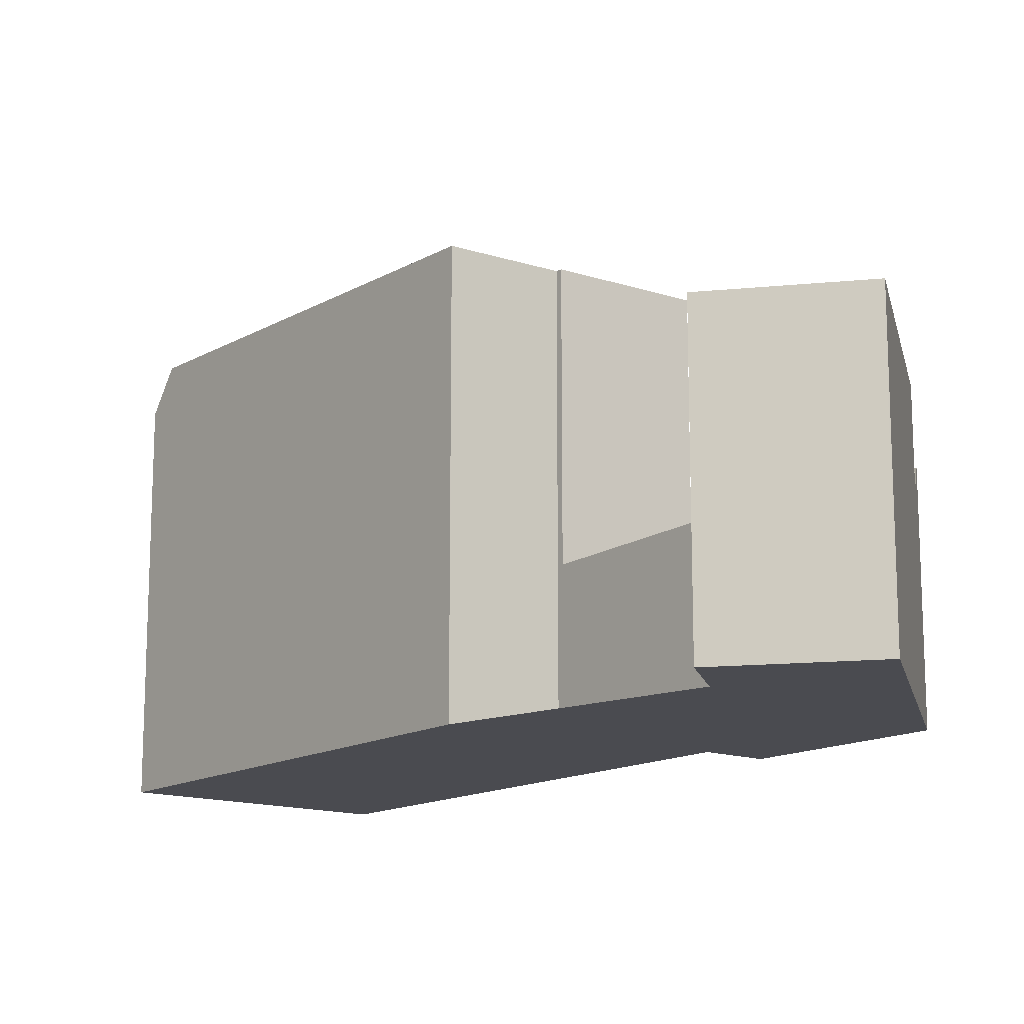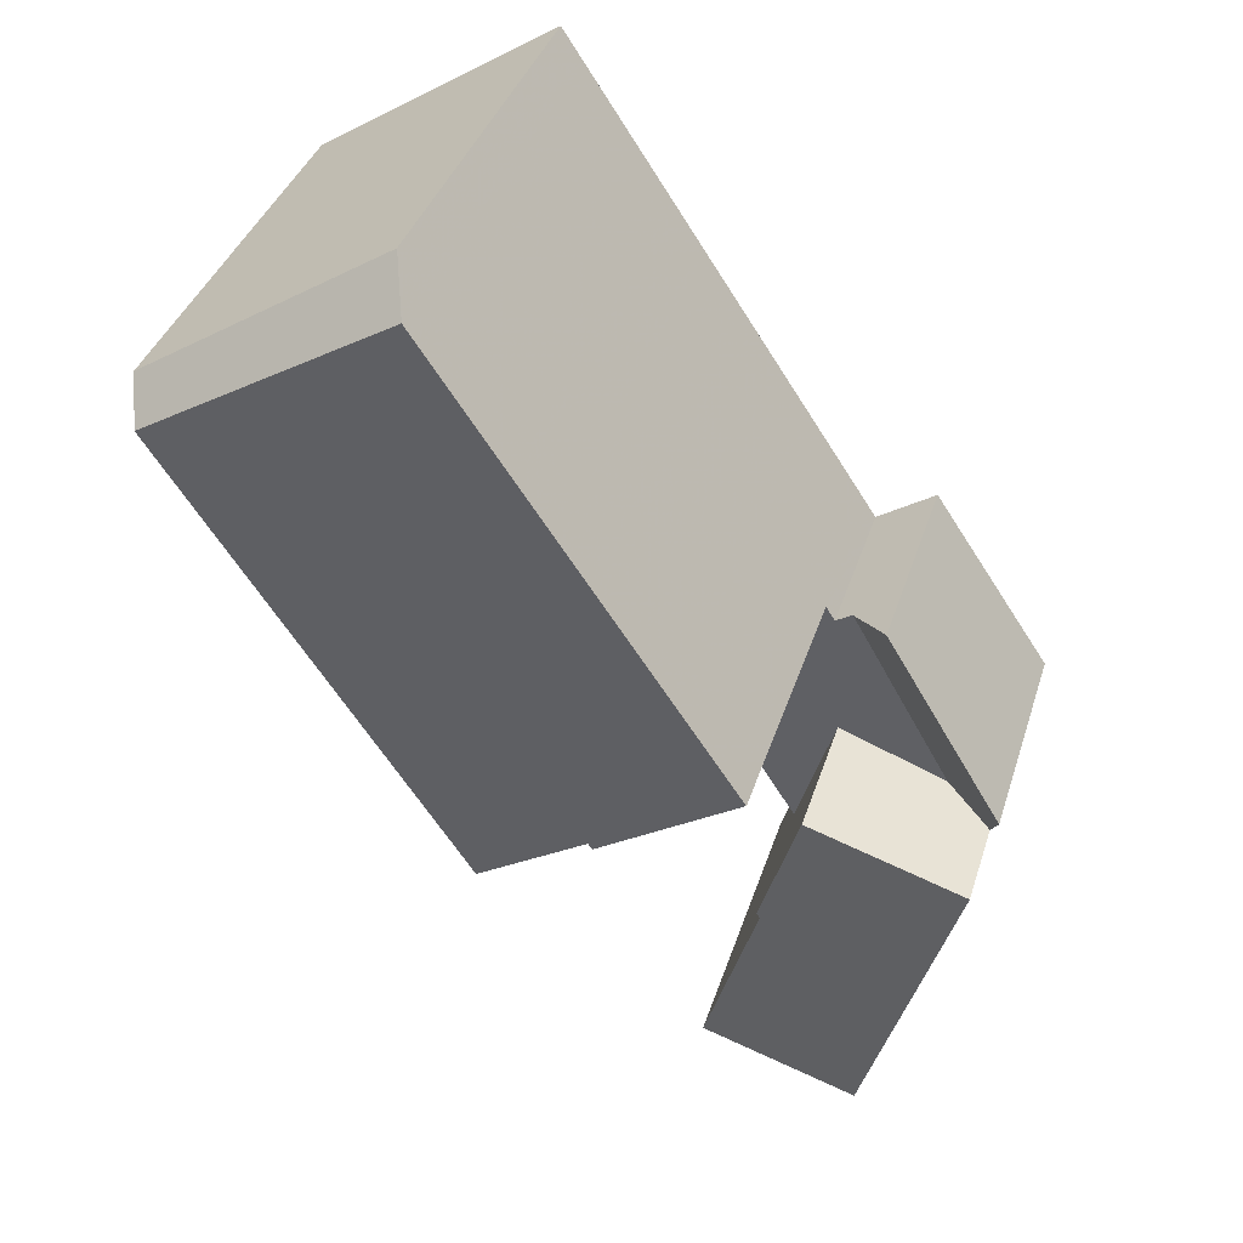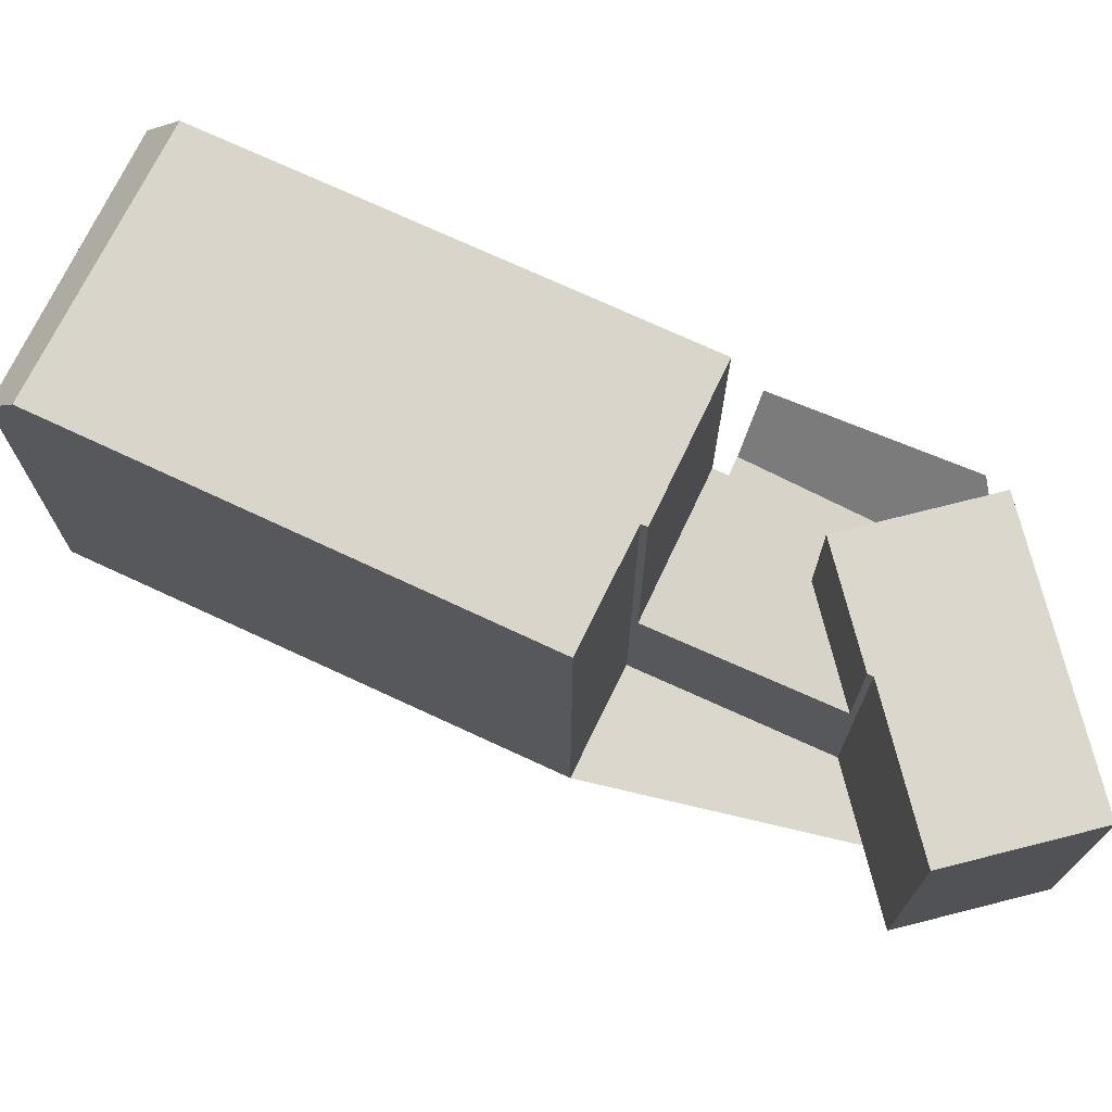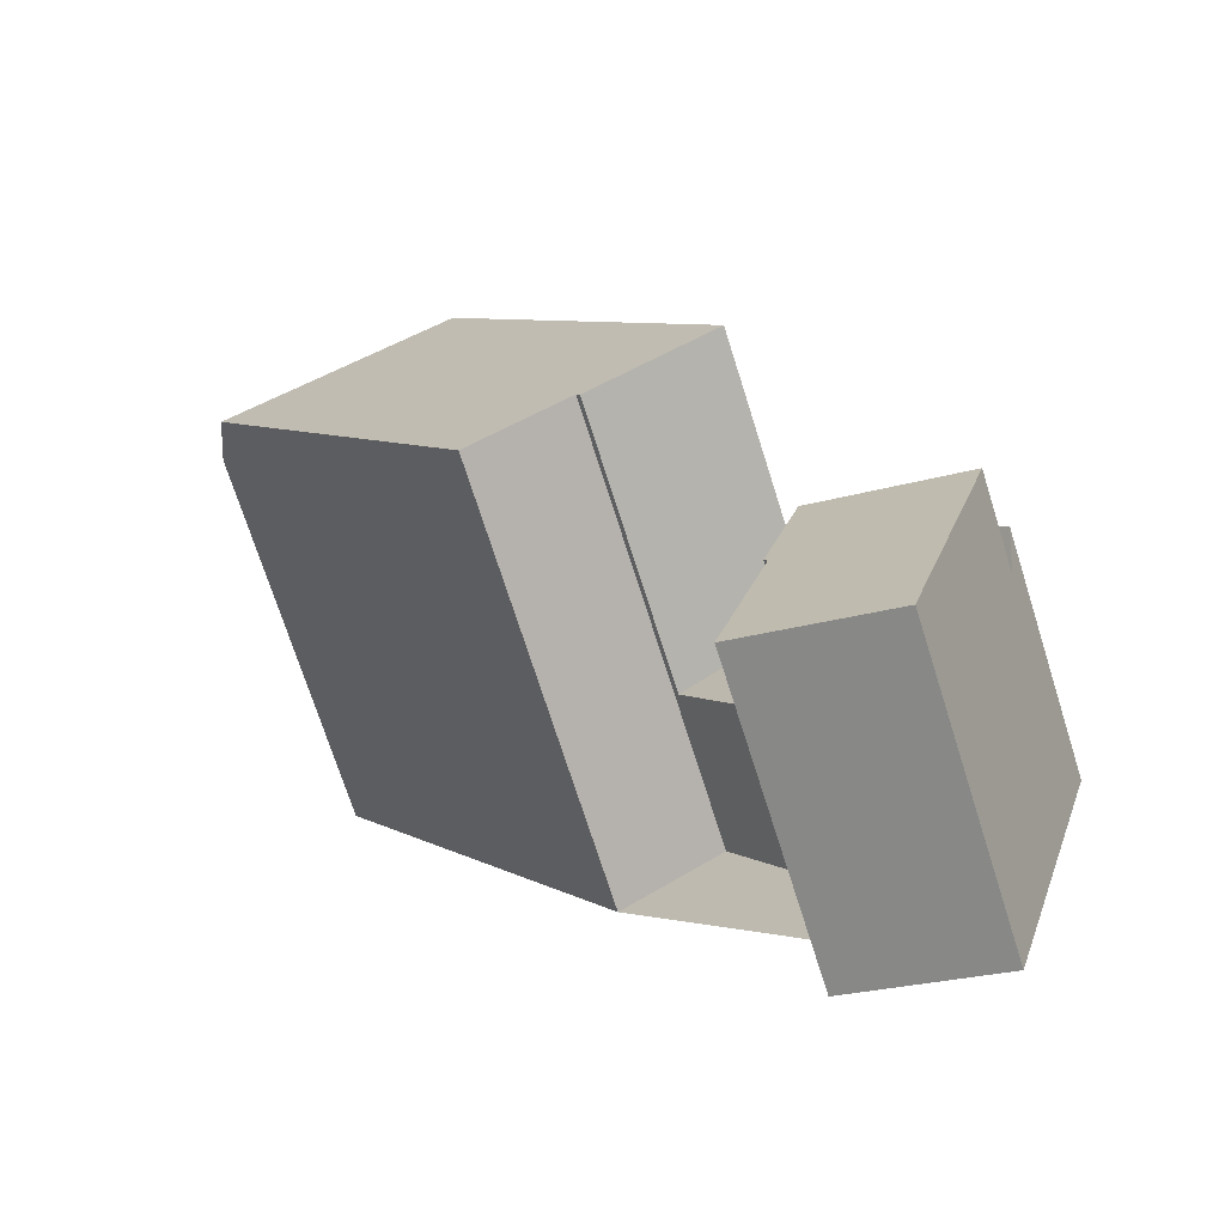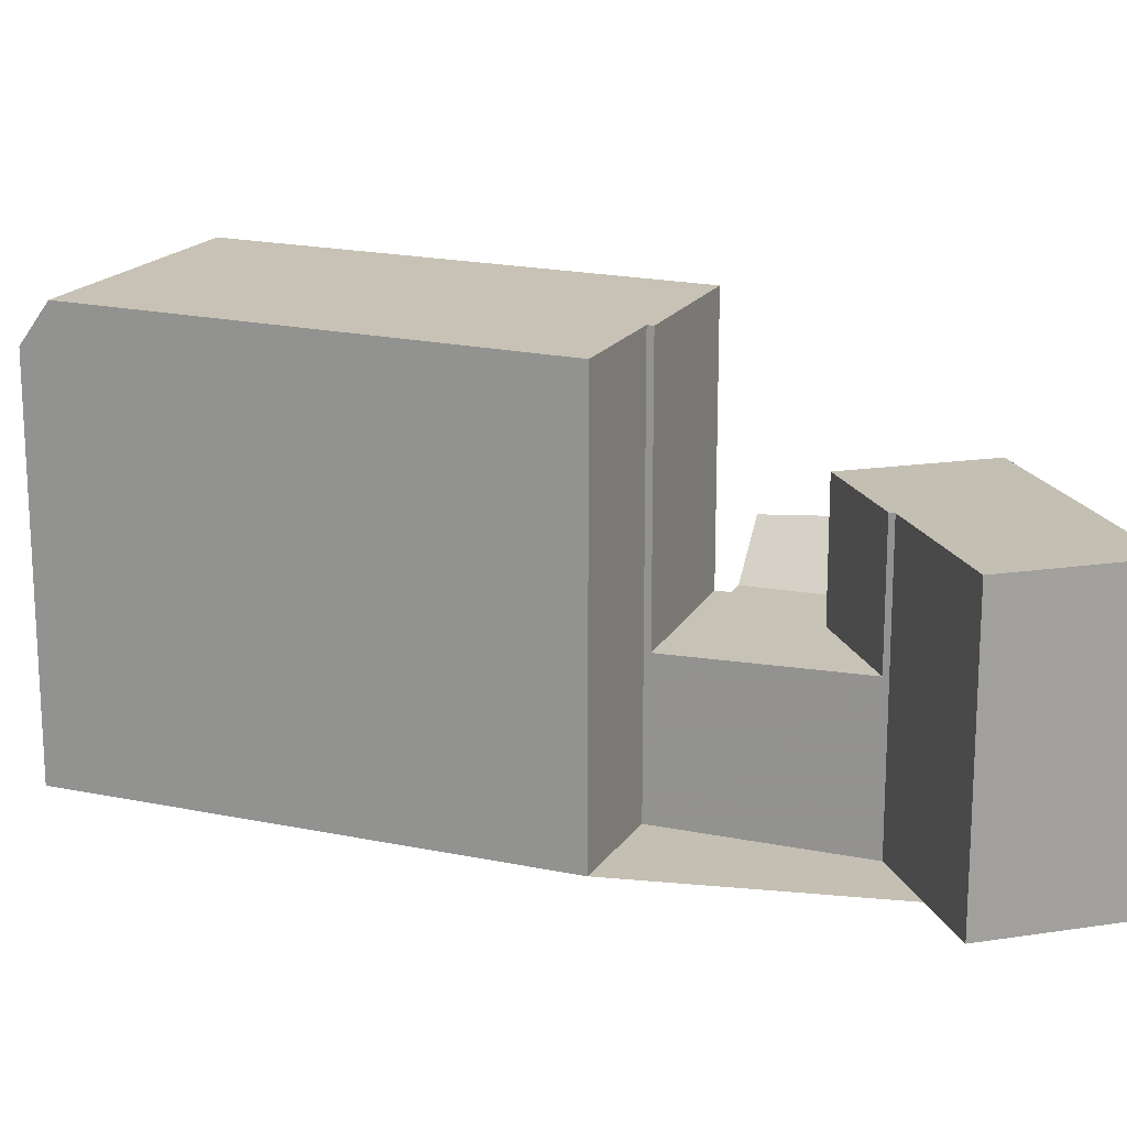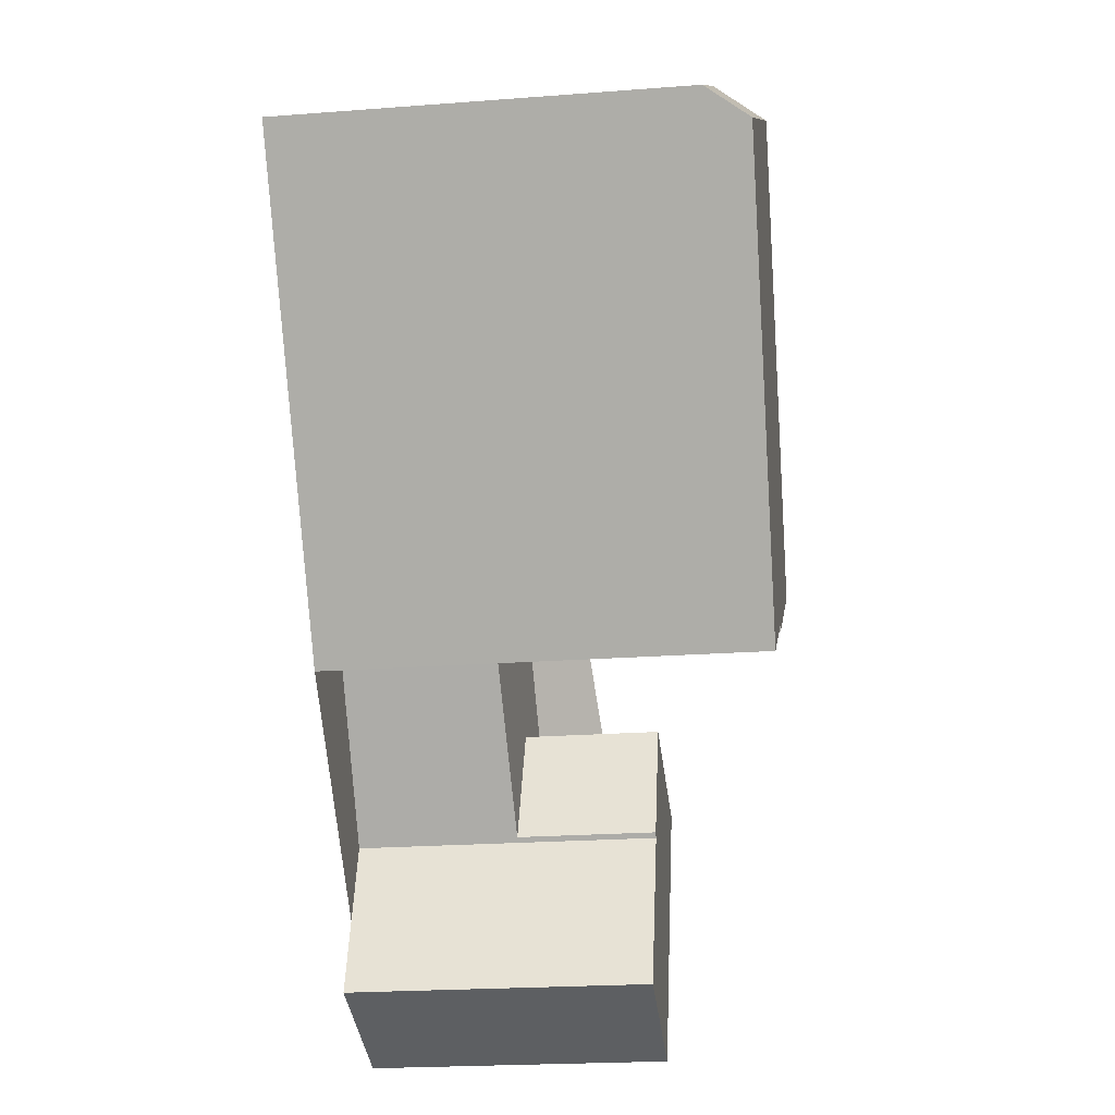
<metadata>
{"format":"obj","ext":"obj","renderer":"f3d","projection":"perspective","resolution":1024,"background":"white","views":[{"elev":-14.5,"azim":-5.0,"up":"+Z"},{"elev":37.6,"azim":16.8,"up":"+Y"},{"elev":73.2,"azim":-31.8,"up":"+Z"},{"elev":-72.2,"azim":17.6,"up":"+Y"},{"elev":17.7,"azim":-34.4,"up":"+Z"},{"elev":-22.0,"azim":-82.4,"up":"+Y"}]}
</metadata>
<code>
v -162.5 -759.3 9.036
v -164.6 -760.6 8.994
v -158 -767.2 6.212
v -161.1 -766.2 6.221
v -160.1 -763 6.237
v -159.5 -758 3.405
v -170.5 -751.7 8.246
v -165.8 -748.7 8.168
v -156 -760.8 4.889
v -158.4 -757.2 4.511
v -165.3 -749.3 9.22
v -170.1 -752.2 9.125
v -165.8 -749.6 9.21
v -168.2 -751.1 9.162
v -162.6 -759.4 9.034
v -170.1 -752.2 9.125
v -165.3 -749.3 9.22
v -159.7 -757.7 9.09
v -162.4 -759.4 9.034
v -158.7 -767 6.214
v -160.7 -764.9 6.228
v -160.1 -763.1 6.236
v -157.8 -766.5 6.215
v -159.7 -757.7 6.265
v -162.4 -759.4 6.259
v -160.1 -762.9 6.238
v -156.2 -761.4 6.24
v -159.2 -757.8 3.424
v -159.2 -757.8 3.424
v -162.4 -759.4 3.232
v -159.7 -757.7 3.395
v -160.1 -762.9 3.356
v -157.2 -761.1 3.532
v -156.2 -761.4 4.297
v -159.7 -757.7 5.428
v -162.4 -759.4 5.891
v -160.1 -762.9 5.974
v -156.2 -761.4 5.41
v -165.8 -749.6 9.21
v -166.3 -749 8.176
v -160.3 -758.1 6.264
v -160.3 -758.1 9.078
v -158.5 -760.7 6.247
v -156.8 -763.3 6.231
v -160.3 -758.1 3.361
v -158.5 -760.7 3.455
v -160.3 -758.1 5.525
v -158.5 -760.7 5.592
v -168.2 -751.1 9.162
v -168.6 -750.5 8.215
v -160.3 -758.1 9.078
v -159.7 -757.7 9.09
v -162.4 -759.4 9.034
v -160.3 -758.1 3.361
v -162.4 -759.4 3.232
v -159.7 -757.7 3.395
v -160.1 -762.9 3.356
v -159.2 -759.8 3.422
v -158.8 -758.5 3.449
v -158.8 -758.5 3.449
v -158.4 -757.3 4.517
v -159.4 -760.5 6.25
v -160.1 -762.9 6.238
v -159.4 -760.5 3.408
v -159.4 -760.5 5.656
v -168.6 -750.5 8.221
v -166.3 -749 8.183
v -165.7 -748.7 8.174
v -170.5 -751.7 8.252
v -164.6 -760.6 8.994
v -170.1 -752.2 9.125
v -160.9 -766.3 6.22
v -161 -766 6.222
v -170.1 -752.2 9.125
v -170.5 -751.7 8.252
v -170.5 -751.7 8.245
v -163.2 -753.7 9.147
v -162.9 -752.9 9.164
v -164.2 -757 9.071
v -165.1 -759.8 9.007
v -165.1 -759.8 9.007
v -168.3 -751.1 9.162
v -168.3 -751.1 9.162
v -169.1 -750.8 8.23
v -169.1 -750.8 8.223
v -163 -752.8 9.166
v -164 -752.4 9.166
v -168.2 -751.1 9.162
v -168.4 -754.8 9.084
v -168.4 -754.8 9.084
v -166.5 -753.6 9.123
v -164.4 -752.3 9.165
v -164.2 -752.1 9.17
v -163.7 -751.8 9.181
v -162.9 -754.2 9.139
v -162.3 -753.8 9.15
v -163.5 -754.6 9.126
v -167.1 -756.9 9.052
v -167.1 -756.9 9.053
v -165.1 -755.6 9.092
v -161.5 -756.2 9.107
v -161 -755.8 9.119
v -163.8 -757.6 9.061
v -164.6 -758.2 9.044
v -165.7 -758.9 9.021
v -165.7 -758.9 9.021
v -156.3 -761.7 6.239
v -158.6 -758.2 3.766
v -156.5 -761.4 6.241
v -159 -757.6 3.717
v -156.5 -761.4 5.435
v -156.5 -761.4 4.054
v -156.1 -760.9 4.72
v -158.4 -757.4 4.366
v -158.5 -757.3 4.351
v -159.4 -760.5 3.408
v -158.5 -760.7 3.455
v -157.2 -761.1 3.532
v -162.4 -759.5 3.235
v -157.2 -761.1 3.532
v -158.5 -760.7 6.247
v -159.4 -760.5 6.25
v -162.7 -759.4 9.033
v -164.8 -758.7 9.031
v -165.3 -758.6 9.031
v -166.1 -758.3 9.03
v -166.1 -758.3 9.03
v -156.5 -761.4 6.241
v -156.5 -761.4 4.054
v -156.2 -761.4 6.24
v -156.2 -761.4 4.297
v -159.4 -760.5 6.25
v -159.4 -760.5 3.408
v -159.4 -760.5 5.656
v -156.1 -760.9 4.719
v -156 -760.7 4.888
v -156.2 -761.4 6.24
v -158.1 -767.2 6.212
v -157.8 -766.5 6.215
v -156.2 -761.4 5.411
v -156.2 -761.4 6.24
v -156.2 -761.4 4.291
v -156.8 -763.3 6.231
v -156.3 -761.7 6.239
v -156.2 -761.4 4.291
v -158.8 -766.9 6.214
v -160.9 -766.2 6.221
v -158 -767.1 6.212
v -158.1 -767.1 6.212
v -161.1 -766.2 6.221
v -162.6 -759.4 9.034
v -162.5 -759.3 9.036
v -162.5 -759.3 0
v -162.6 -759.4 0
v -165.1 -759.8 9.007
v -164.6 -760.6 8.994
v -164.6 -760.6 0
v -165.1 -759.8 0
v -158.1 -767.2 6.212
v -158 -767.2 6.212
v -158 -767.2 8.882e-16
v -158.1 -767.2 0
v -161.1 -766.2 6.221
v -161.1 -766.2 6.221
v -161.1 -766.2 0
v -161.1 -766.2 0
v -160.1 -762.9 6.238
v -160.1 -763 6.237
v -160.1 -763 0
v -160.1 -762.9 0
v -159.2 -757.8 3.424
v -159.5 -758 3.405
v -159.5 -758 0
v -159.2 -757.8 0
v -170.5 -751.7 8.245
v -170.5 -751.7 8.246
v -170.5 -751.7 0
v -170.5 -751.7 0
v -165.7 -748.7 8.174
v -165.8 -748.7 8.168
v -165.8 -748.7 0
v -165.7 -748.7 0
v -156.1 -760.9 4.72
v -156 -760.8 4.889
v -156 -760.8 -8.882e-16
v -156.1 -760.9 0
v -158.4 -757.3 4.517
v -158.4 -757.2 4.511
v -158.4 -757.2 0
v -158.4 -757.3 0
v -163.7 -751.8 9.181
v -165.3 -749.3 9.22
v -165.3 -749.3 0
v -163.7 -751.8 0
v -162.7 -759.4 9.033
v -162.6 -759.4 9.034
v -162.6 -759.4 0
v -162.7 -759.4 0
v -170.5 -751.7 8.252
v -170.1 -752.2 9.125
v -170.1 -752.2 0
v -170.5 -751.7 0
v -160.9 -766.3 6.22
v -158.7 -767 6.214
v -158.7 -767 0
v -160.9 -766.3 0
v -160.1 -763.1 6.236
v -160.7 -764.9 6.228
v -160.7 -764.9 0
v -160.1 -763.1 8.882e-16
v -160.1 -763 6.237
v -160.1 -763.1 6.236
v -160.1 -763.1 8.882e-16
v -160.1 -763 0
v -158 -767.1 6.212
v -157.8 -766.5 6.215
v -157.8 -766.5 0
v -158 -767.1 0
v -159 -757.6 3.717
v -159.2 -757.8 3.424
v -159.2 -757.8 0
v -159 -757.6 0
v -165.8 -748.7 8.168
v -166.3 -749 8.176
v -166.3 -749 0
v -165.8 -748.7 0
v -157.8 -766.5 6.215
v -156.8 -763.3 6.231
v -156.8 -763.3 0
v -157.8 -766.5 0
v -166.3 -749 8.176
v -168.6 -750.5 8.215
v -168.6 -750.5 0
v -166.3 -749 0
v -162.5 -759.3 9.036
v -162.4 -759.4 9.034
v -162.4 -759.4 0
v -162.5 -759.3 0
v -159.5 -758 3.405
v -159.7 -757.7 3.395
v -159.7 -757.7 4.441e-16
v -159.5 -758 0
v -162.4 -759.5 3.235
v -160.1 -762.9 3.356
v -160.1 -762.9 0
v -162.4 -759.5 0
v -156 -760.7 4.888
v -158.4 -757.3 4.517
v -158.4 -757.3 0
v -156 -760.7 8.882e-16
v -165.3 -749.3 9.22
v -165.7 -748.7 8.174
v -165.7 -748.7 0
v -165.3 -749.3 0
v -170.5 -751.7 8.246
v -170.5 -751.7 8.252
v -170.5 -751.7 0
v -170.5 -751.7 0
v -164.6 -760.6 8.994
v -164.6 -760.6 8.994
v -164.6 -760.6 0
v -164.6 -760.6 0
v -161.1 -766.2 6.221
v -160.9 -766.3 6.22
v -160.9 -766.3 0
v -161.1 -766.2 0
v -160.7 -764.9 6.228
v -161 -766 6.222
v -161 -766 0
v -160.7 -764.9 0
v -169.1 -750.8 8.223
v -170.5 -751.7 8.245
v -170.5 -751.7 0
v -169.1 -750.8 0
v -162.3 -753.8 9.15
v -162.9 -752.9 9.164
v -162.9 -752.9 -1.776e-15
v -162.3 -753.8 1.776e-15
v -165.7 -758.9 9.021
v -165.1 -759.8 9.007
v -165.1 -759.8 0
v -165.7 -758.9 0
v -168.6 -750.5 8.215
v -169.1 -750.8 8.223
v -169.1 -750.8 0
v -168.6 -750.5 0
v -162.9 -752.9 9.164
v -163 -752.8 9.166
v -163 -752.8 0
v -162.9 -752.9 -1.776e-15
v -170.1 -752.2 9.125
v -168.4 -754.8 9.084
v -168.4 -754.8 0
v -170.1 -752.2 0
v -163 -752.8 9.166
v -163.7 -751.8 9.181
v -163.7 -751.8 0
v -163 -752.8 0
v -161 -755.8 9.119
v -162.3 -753.8 9.15
v -162.3 -753.8 1.776e-15
v -161 -755.8 0
v -168.4 -754.8 9.084
v -167.1 -756.9 9.052
v -167.1 -756.9 0
v -168.4 -754.8 0
v -159.7 -757.7 9.09
v -161 -755.8 9.119
v -161 -755.8 0
v -159.7 -757.7 0
v -166.1 -758.3 9.03
v -165.7 -758.9 9.021
v -165.7 -758.9 0
v -166.1 -758.3 0
v -156.8 -763.3 6.231
v -156.3 -761.7 6.239
v -156.3 -761.7 0
v -156.8 -763.3 0
v -158.5 -757.3 4.351
v -159 -757.6 3.717
v -159 -757.6 0
v -158.5 -757.3 -8.882e-16
v -156.2 -761.4 4.297
v -156.1 -760.9 4.72
v -156.1 -760.9 0
v -156.2 -761.4 0
v -158.4 -757.2 4.511
v -158.5 -757.3 4.351
v -158.5 -757.3 -8.882e-16
v -158.4 -757.2 0
v -162.4 -759.4 3.232
v -162.4 -759.5 3.235
v -162.4 -759.5 0
v -162.4 -759.4 0
v -164.6 -760.6 8.994
v -162.7 -759.4 9.033
v -162.7 -759.4 0
v -164.6 -760.6 0
v -167.1 -756.9 9.052
v -166.1 -758.3 9.03
v -166.1 -758.3 0
v -167.1 -756.9 0
v -156.3 -761.7 6.239
v -156.2 -761.4 6.24
v -156.2 -761.4 0
v -156.3 -761.7 0
v -156 -760.8 4.889
v -156 -760.7 4.888
v -156 -760.7 8.882e-16
v -156 -760.8 -8.882e-16
v -158.7 -767 6.214
v -158.1 -767.2 6.212
v -158.1 -767.2 0
v -158.7 -767 0
v -158 -767.2 6.212
v -158 -767.1 6.212
v -158 -767.1 0
v -158 -767.2 8.882e-16
v -161 -766 6.222
v -161.1 -766.2 6.221
v -161.1 -766.2 0
v -161 -766 0
v -156 -760.8 0
v -158 -767.2 0
v -161.1 -766.2 0
v -160.1 -763 0
v -162.5 -759.3 0
v -164.6 -760.6 0
v -170.5 -751.7 0
v -165.8 -748.7 0
v -159.5 -758 0
v -158.4 -757.2 0
f 124 104 103 15 123
f 68 17 39 67
f 42 18 24 41
f 147 73 21 146
f 149 139 23 148
f 115 10 61 114
f 41 24 35 47
f 140 38 27 137
f 47 35 31 45
f 145 34 38 140
f 84 66 49 83
f 41 25 19 42
f 47 36 25 41
f 45 30 36 47
f 67 39 49 66
f 102 52 51 101
f 101 51 53 1 15 103
f 116 57 119
f 58 54 56 6 28 59
f 136 9 113 135
f 65 48 43 62
f 64 46 48 65
f 66 50 40 67
f 67 40 8 68
f 85 50 66 84
f 80 70 2 81
f 150 73 147
f 74 16 69 75
f 75 69 7 76
f 94 86 87 93
f 93 87 92
f 82 14 88
f 106 80 81 105
f 83 74 75 84
f 84 75 76 85
f 86 78 77 87
f 97 79 100
f 125 104 124
f 89 12 71 90
f 91 88 92
f 90 71 82 88 91
f 93 13 11 94
f 92 88 14 13 93
f 95 77 78 96
f 97 77 95
f 98 89 90 99
f 100 91 92 87 77 97
f 99 90 91 100
f 101 95 96 102
f 103 79 97 95 101
f 104 79 103
f 127 98 99 126
f 126 99 100 79 104 125
f 120 60 108 129
f 108 60 29 110
f 109 43 48 111
f 111 48 46 33 112
f 135 113 131 142
f 114 108 110 115
f 116 58 117
f 117 58 59 118
f 119 55 54 58 116
f 143 44 23 139
f 123 70 80 124
f 124 80 106 125
f 126 106 105 127
f 125 106 126
f 144 107 44 143
f 141 130 107 144
f 132 26 37 134
f 134 37 32 133
f 135 114 61 136
f 146 21 22 139 149
f 137 109 111 140
f 142 129 108 114 135
f 139 22 5 63 122 121 143
f 143 121 128 144
f 144 128 141
f 140 111 112 145
f 146 20 72 147
f 148 3 138 149
f 149 138 20 146
f 147 72 4 150
f 152 153 154 151
f 156 157 158 155
f 160 161 162 159
f 164 165 166 163
f 168 169 170 167
f 172 173 174 171
f 176 177 178 175
f 180 181 182 179
f 184 185 186 183
f 188 189 190 187
f 192 193 194 191
f 196 197 198 195
f 200 201 202 199
f 204 205 206 203
f 208 209 210 207
f 212 213 214 211
f 216 217 218 215
f 220 221 222 219
f 224 225 226 223
f 228 229 230 227
f 232 233 234 231
f 236 237 238 235
f 240 241 242 239
f 244 245 246 243
f 248 249 250 247
f 252 253 254 251
f 256 257 258 255
f 260 261 262 259
f 264 265 266 263
f 268 269 270 267
f 272 273 274 271
f 276 277 278 275
f 280 281 282 279
f 284 285 286 283
f 288 289 290 287
f 292 293 294 291
f 296 297 298 295
f 300 301 302 299
f 304 305 306 303
f 308 309 310 307
f 312 313 314 311
f 316 317 318 315
f 320 321 322 319
f 324 325 326 323
f 328 329 330 327
f 332 333 334 331
f 336 337 338 335
f 340 341 342 339
f 344 345 346 343
f 348 349 350 347
f 352 353 354 351
f 356 357 358 355
f 360 361 362 359
f 364 365 366 367 368 369 370 371 372 363

</code>
